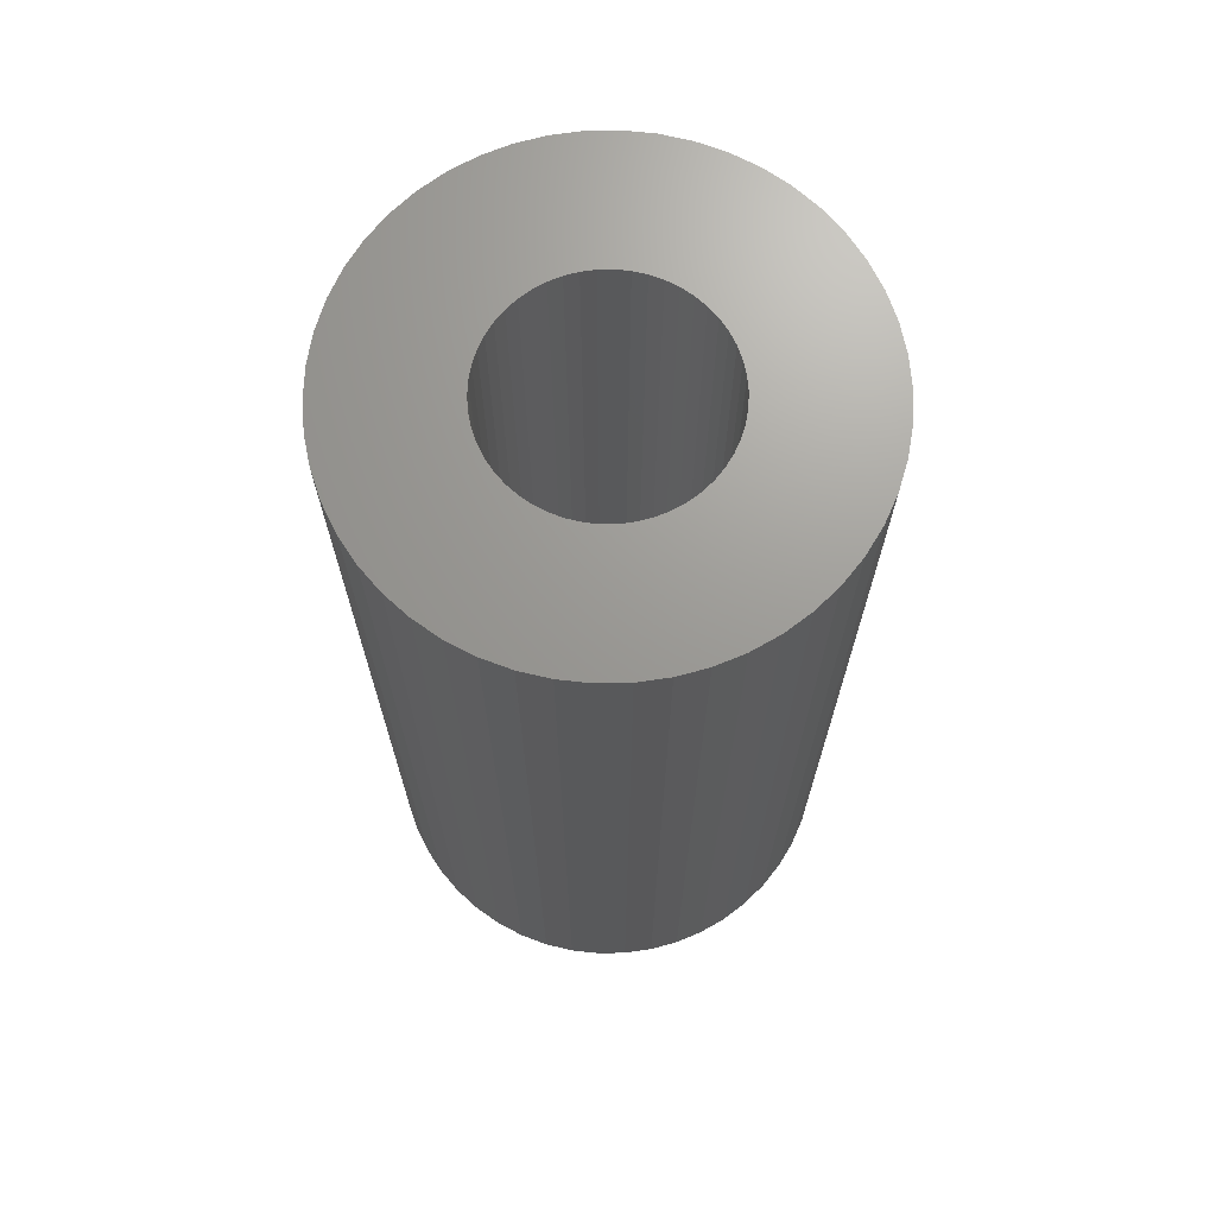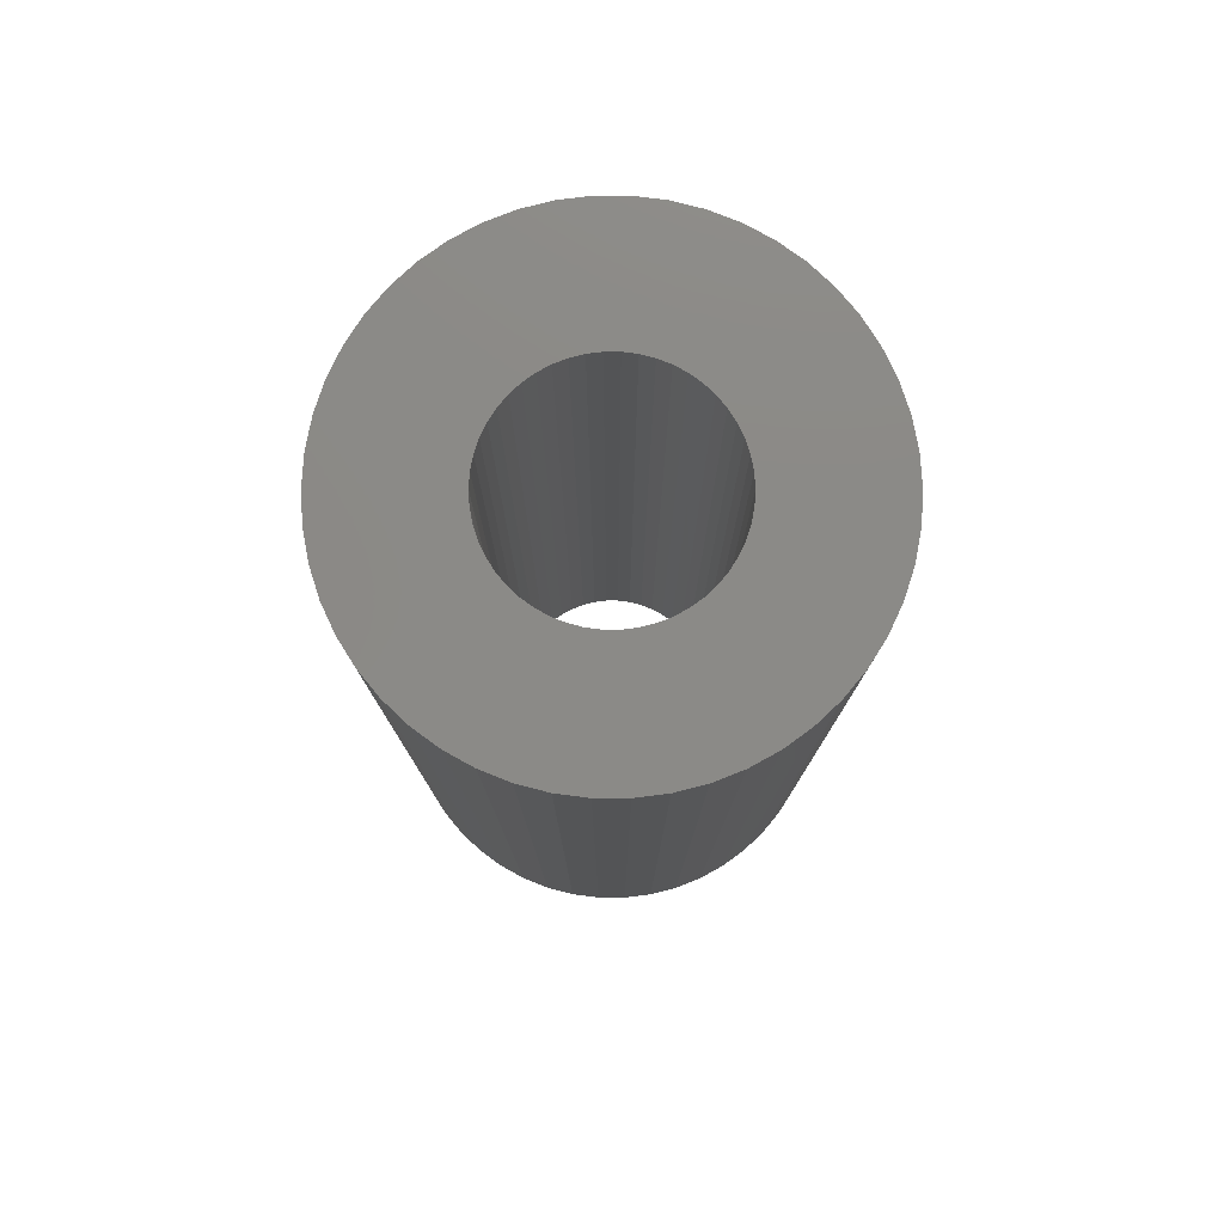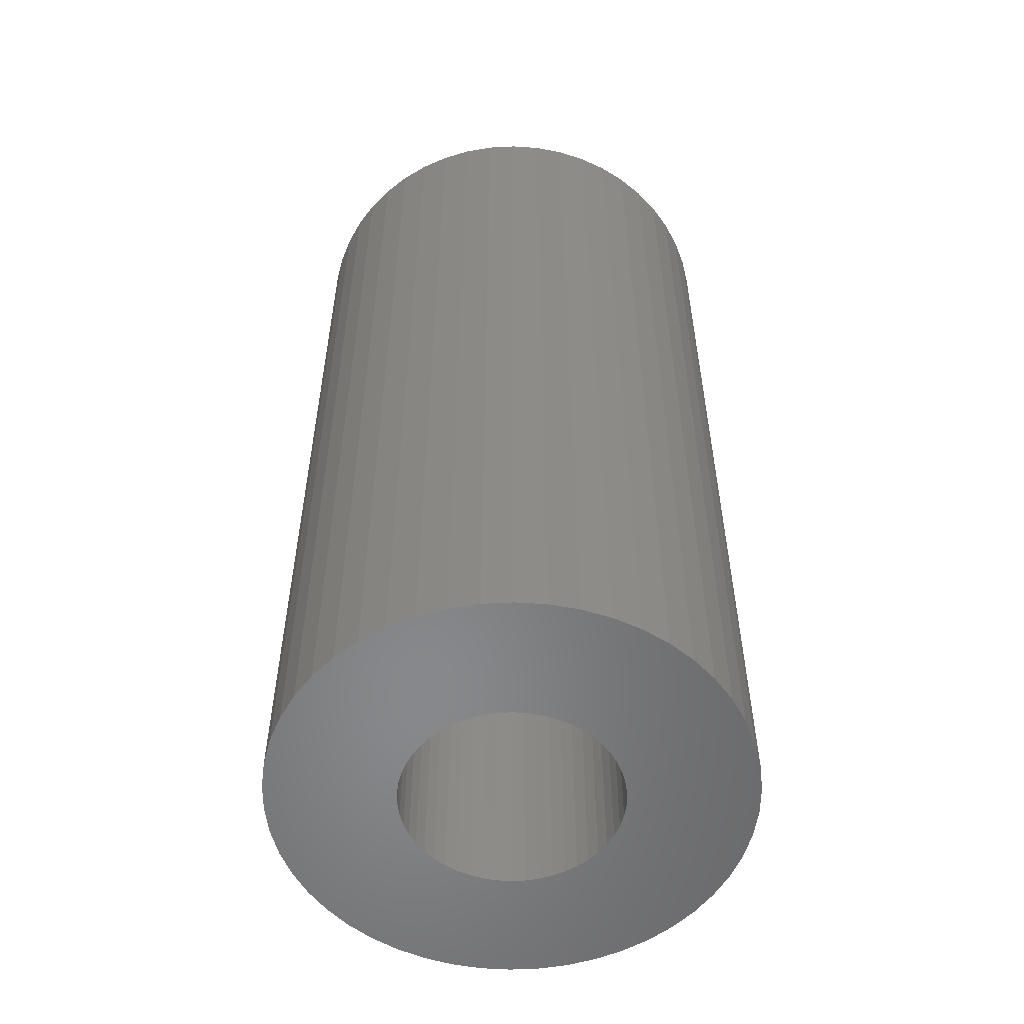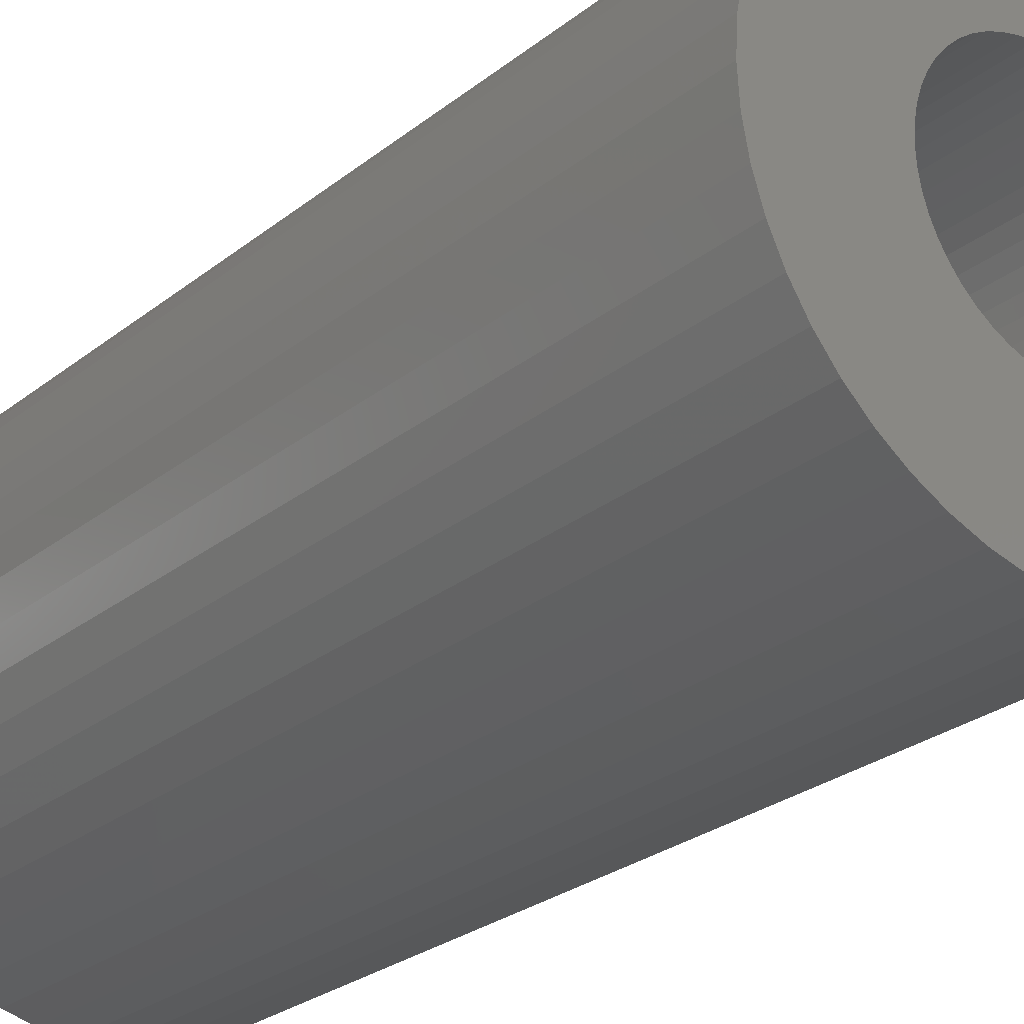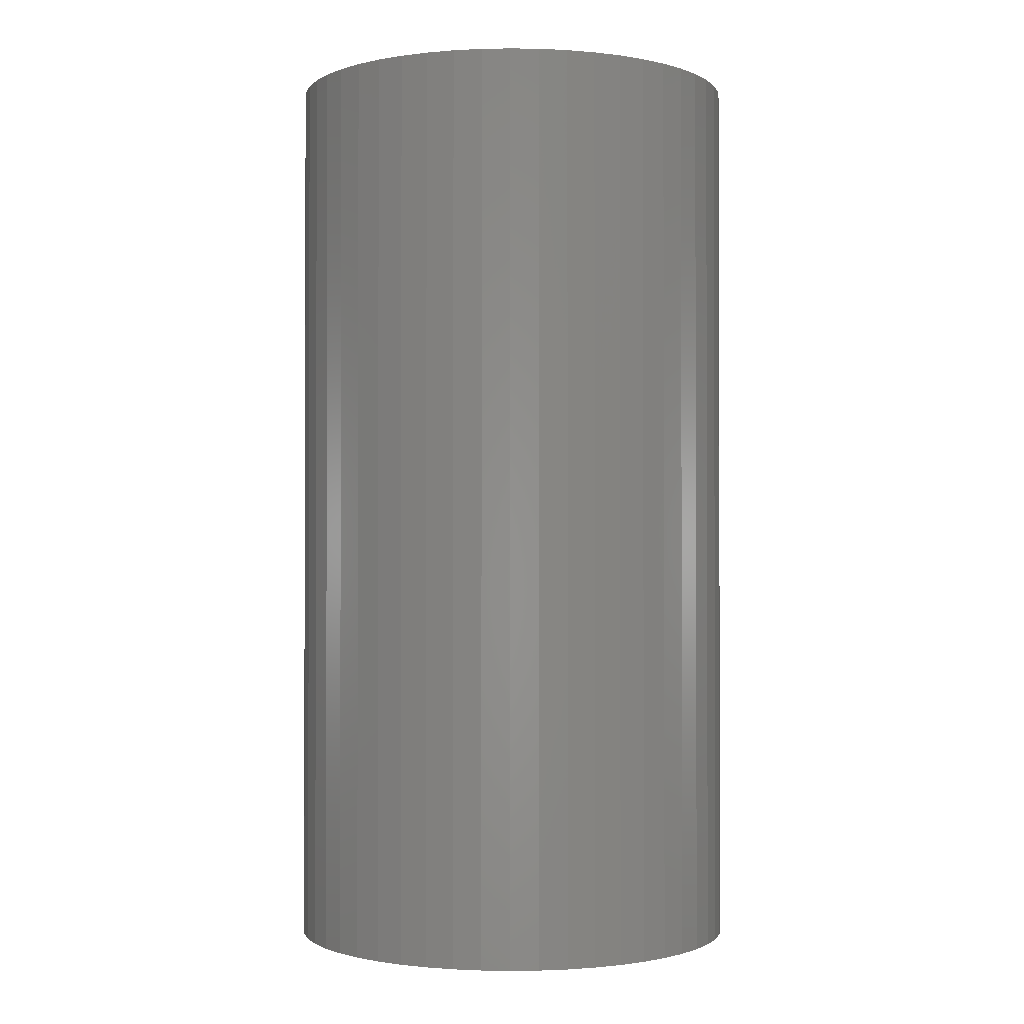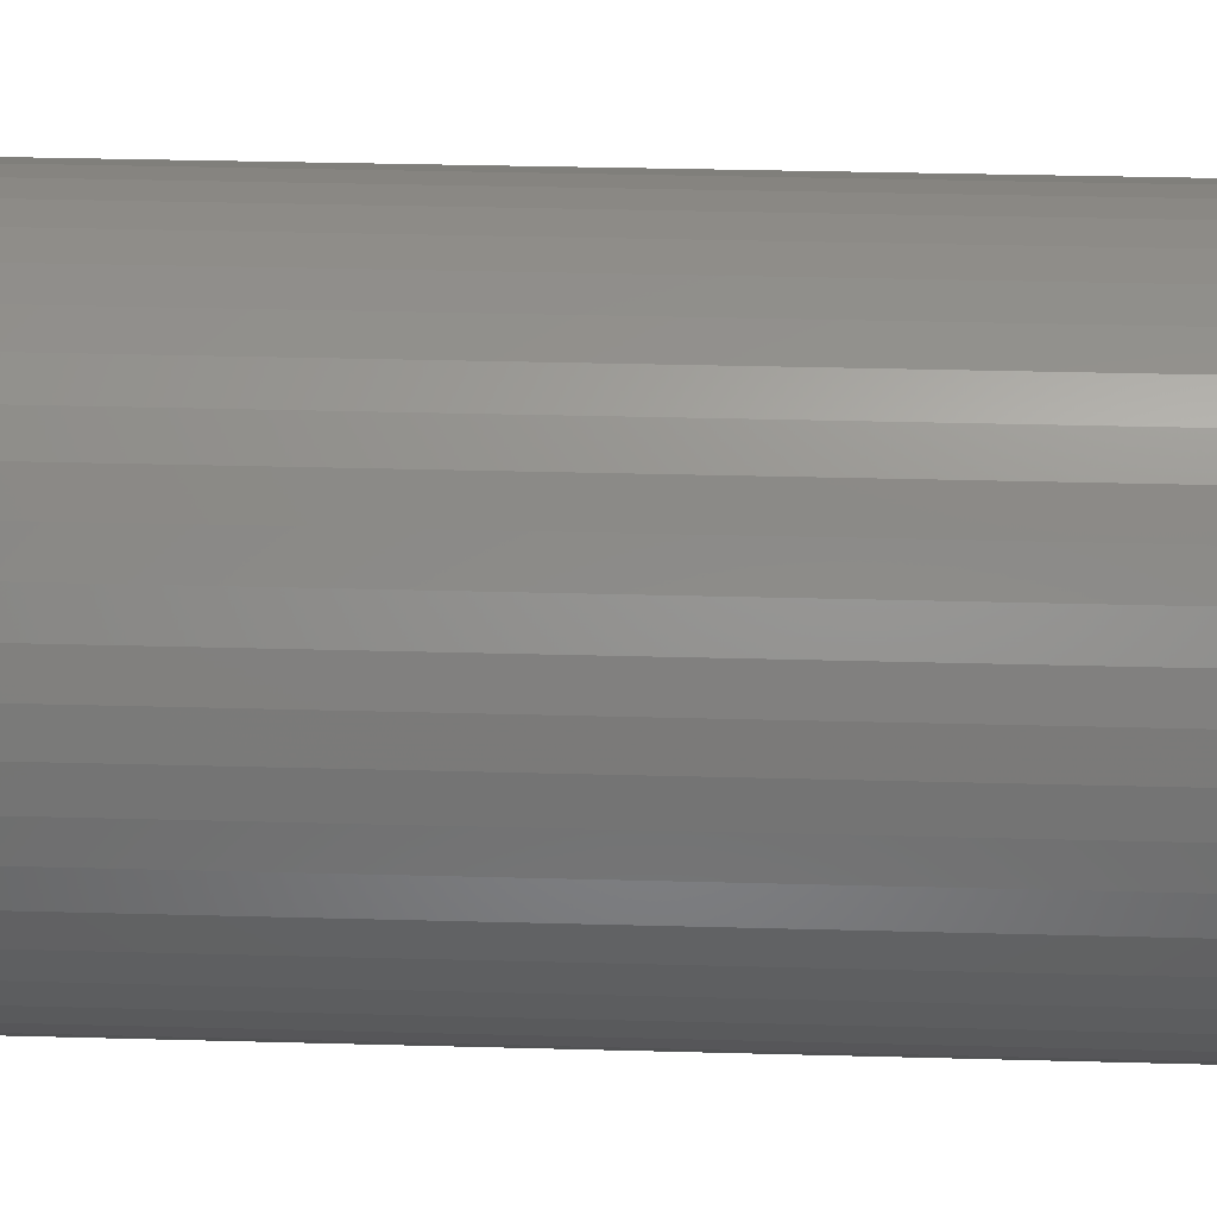
<metadata>
{"format":"stl","ext":"stl","renderer":"f3d","projection":"perspective","resolution":1024,"background":"white","views":[{"elev":69.5,"azim":121.4,"up":"+Z"},{"elev":78.6,"azim":-107.9,"up":"+Z"},{"elev":-54.8,"azim":161.5,"up":"+Z"},{"elev":-26.4,"azim":-39.0,"up":"+Y"},{"elev":-1.1,"azim":176.8,"up":"+Z"},{"elev":34.3,"azim":92.1,"up":"+Y"}]}
</metadata>
<code>
# stl→obj: 200 verts, 400 faces
v 19.5 0 39
v 19.35 2.444 -39
v 19.35 2.444 39
v 19.5 0 -39
v -19.5 0 -39
v -19.35 2.444 39
v -19.35 2.444 -39
v -19.5 0 39
v 1.224 19.46 -39
v -1.224 19.46 39
v 1.224 19.46 39
v -1.224 19.46 -39
v -1.224 -19.46 -39
v 1.224 -19.46 39
v -1.224 -19.46 39
v 1.224 -19.46 -39
v 14.21 13.35 -39
v 12.43 15.03 39
v 14.21 13.35 39
v 12.43 15.03 -39
v -12.43 15.03 -39
v -14.21 13.35 39
v -12.43 15.03 39
v -14.21 13.35 -39
v -6.026 18.55 -39
v -8.303 17.64 39
v -6.026 18.55 39
v -8.303 17.64 -39
v 18.13 7.178 39
v 17.09 9.394 -39
v 17.09 9.394 39
v 18.13 7.178 -39
v 15.78 11.46 -39
v 15.78 11.46 39
v 8.303 17.64 -39
v 6.026 18.55 39
v 8.303 17.64 39
v 6.026 18.55 -39
v 10.45 16.46 -39
v 10.45 16.46 39
v -18.13 7.178 -39
v -17.09 9.394 39
v -17.09 9.394 -39
v -18.13 7.178 39
v -15.78 11.46 -39
v -15.78 11.46 39
v -18.89 4.849 -39
v -18.89 4.849 39
v -3.654 19.15 -39
v -3.654 19.15 39
v 18.89 4.849 39
v 18.89 4.849 -39
v 3.654 19.15 39
v 3.654 19.15 -39
v 9 0 39
v 8.929 1.128 39
v 19.35 -2.444 39
v 8.717 2.238 39
v 8.929 -1.128 39
v 8.368 3.313 39
v 18.89 -4.849 39
v 7.887 4.336 39
v 8.717 -2.238 39
v 7.281 5.29 39
v 18.13 -7.178 39
v 6.561 6.161 39
v 8.368 -3.313 39
v 5.737 6.935 39
v 17.09 -9.394 39
v 7.887 -4.336 39
v 4.822 7.599 39
v 3.832 8.143 39
v 2.781 8.56 39
v 1.686 8.841 39
v 0.5651 8.982 39
v -0.5651 8.982 39
v -1.686 8.841 39
v -2.781 8.56 39
v -3.832 8.143 39
v -4.822 7.599 39
v -10.45 16.46 39
v -5.737 6.935 39
v -6.561 6.161 39
v -7.281 5.29 39
v -7.887 4.336 39
v 15.78 -11.46 39
v 7.281 -5.29 39
v 14.21 -13.35 39
v 6.561 -6.161 39
v 12.43 -15.03 39
v 5.737 -6.935 39
v 10.45 -16.46 39
v 4.822 -7.599 39
v 8.303 -17.64 39
v 3.832 -8.143 39
v 6.026 -18.55 39
v 2.781 -8.56 39
v 3.654 -19.15 39
v 1.686 -8.841 39
v 0.5651 -8.982 39
v -0.5651 -8.982 39
v -1.686 -8.841 39
v -3.654 -19.15 39
v -2.781 -8.56 39
v -6.026 -18.55 39
v -3.832 -8.143 39
v -8.303 -17.64 39
v -4.822 -7.599 39
v -10.45 -16.46 39
v -5.737 -6.935 39
v -12.43 -15.03 39
v -6.561 -6.161 39
v -14.21 -13.35 39
v -7.281 -5.29 39
v -15.78 -11.46 39
v -7.887 -4.336 39
v -17.09 -9.394 39
v -8.368 -3.313 39
v -18.13 -7.178 39
v -8.717 -2.238 39
v -18.89 -4.849 39
v -8.929 -1.128 39
v -19.35 -2.444 39
v -9 0 39
v -8.368 3.313 39
v -8.717 2.238 39
v -8.929 1.128 39
v -10.45 16.46 -39
v 19.35 -2.444 -39
v 15.78 -11.46 -39
v 14.21 -13.35 -39
v 18.89 -4.849 -39
v 18.13 -7.178 -39
v -17.09 -9.394 -39
v -18.13 -7.178 -39
v 9 0 -39
v 8.929 -1.128 -39
v 8.717 -2.238 -39
v 8.929 1.128 -39
v 8.368 -3.313 -39
v 17.09 -9.394 -39
v 7.887 -4.336 -39
v 8.717 2.238 -39
v 7.281 -5.29 -39
v 6.561 -6.161 -39
v 12.43 -15.03 -39
v 8.368 3.313 -39
v 5.737 -6.935 -39
v 10.45 -16.46 -39
v 7.887 4.336 -39
v 4.822 -7.599 -39
v 8.303 -17.64 -39
v 3.832 -8.143 -39
v 6.026 -18.55 -39
v 2.781 -8.56 -39
v 3.654 -19.15 -39
v 1.686 -8.841 -39
v 0.5651 -8.982 -39
v -0.5651 -8.982 -39
v -1.686 -8.841 -39
v -3.654 -19.15 -39
v -2.781 -8.56 -39
v -6.026 -18.55 -39
v -3.832 -8.143 -39
v -8.303 -17.64 -39
v -4.822 -7.599 -39
v -10.45 -16.46 -39
v -5.737 -6.935 -39
v -12.43 -15.03 -39
v -6.561 -6.161 -39
v -14.21 -13.35 -39
v -7.281 -5.29 -39
v -15.78 -11.46 -39
v -7.887 -4.336 -39
v 7.281 5.29 -39
v 6.561 6.161 -39
v 5.737 6.935 -39
v 4.822 7.599 -39
v 3.832 8.143 -39
v 2.781 8.56 -39
v 1.686 8.841 -39
v 0.5651 8.982 -39
v -0.5651 8.982 -39
v -1.686 8.841 -39
v -2.781 8.56 -39
v -3.832 8.143 -39
v -4.822 7.599 -39
v -5.737 6.935 -39
v -6.561 6.161 -39
v -7.281 5.29 -39
v -7.887 4.336 -39
v -8.368 3.313 -39
v -8.717 2.238 -39
v -8.929 1.128 -39
v -9 0 -39
v -8.368 -3.313 -39
v -8.717 -2.238 -39
v -18.89 -4.849 -39
v -8.929 -1.128 -39
v -19.35 -2.444 -39
f 1 2 3
f 2 1 4
f 5 6 7
f 6 5 8
f 9 10 11
f 10 9 12
f 13 14 15
f 14 13 16
f 17 18 19
f 18 17 20
f 21 22 23
f 22 21 24
f 25 26 27
f 26 25 28
f 29 30 31
f 30 29 32
f 31 33 34
f 33 31 30
f 35 36 37
f 36 35 38
f 39 37 40
f 37 39 35
f 41 42 43
f 42 41 44
f 45 22 24
f 22 45 46
f 47 44 41
f 44 47 48
f 49 27 50
f 27 49 25
f 51 32 29
f 32 51 52
f 3 52 51
f 52 3 2
f 34 17 19
f 17 34 33
f 38 53 36
f 53 38 54
f 54 11 53
f 11 54 9
f 20 40 18
f 40 20 39
f 43 46 45
f 46 43 42
f 7 48 47
f 48 7 6
f 55 1 3
f 56 3 51
f 1 55 57
f 58 51 29
f 59 57 55
f 60 29 31
f 57 59 61
f 62 31 34
f 63 61 59
f 64 34 19
f 61 63 65
f 66 19 18
f 67 65 63
f 68 18 40
f 65 67 69
f 70 69 67
f 3 56 55
f 51 58 56
f 29 60 58
f 71 40 37
f 31 62 60
f 34 64 62
f 19 66 64
f 72 37 36
f 18 68 66
f 40 71 68
f 37 72 71
f 73 36 53
f 36 73 72
f 53 74 73
f 11 74 53
f 11 75 74
f 11 76 75
f 10 76 11
f 10 77 76
f 50 77 10
f 77 50 78
f 27 78 50
f 78 27 79
f 26 79 27
f 79 26 80
f 81 80 26
f 80 81 82
f 23 82 81
f 82 23 83
f 22 83 23
f 83 22 84
f 46 84 22
f 84 46 85
f 42 85 46
f 69 70 86
f 87 86 70
f 86 87 88
f 89 88 87
f 88 89 90
f 91 90 89
f 90 91 92
f 93 92 91
f 92 93 94
f 95 94 93
f 94 95 96
f 97 96 95
f 96 97 98
f 99 98 97
f 99 14 98
f 100 14 99
f 101 14 100
f 101 15 14
f 102 15 101
f 103 102 104
f 102 103 15
f 105 104 106
f 107 106 108
f 109 108 110
f 104 105 103
f 111 110 112
f 113 112 114
f 115 114 116
f 106 107 105
f 117 116 118
f 119 118 120
f 121 120 122
f 123 122 124
f 85 42 125
f 108 109 107
f 44 125 42
f 110 111 109
f 125 44 126
f 112 113 111
f 48 126 44
f 114 115 113
f 126 48 127
f 116 117 115
f 6 127 48
f 118 119 117
f 127 6 124
f 120 121 119
f 8 124 6
f 122 123 121
f 124 8 123
f 28 81 26
f 81 28 128
f 128 23 81
f 23 128 21
f 12 50 10
f 50 12 49
f 57 4 1
f 4 57 129
f 88 130 86
f 130 88 131
f 65 132 61
f 132 65 133
f 61 129 57
f 129 61 132
f 134 119 135
f 119 134 117
f 136 4 129
f 137 129 132
f 4 136 2
f 138 132 133
f 139 2 136
f 140 133 141
f 2 139 52
f 142 141 130
f 143 52 139
f 144 130 131
f 52 143 32
f 145 131 146
f 147 32 143
f 148 146 149
f 32 147 30
f 150 30 147
f 129 137 136
f 132 138 137
f 133 140 138
f 151 149 152
f 141 142 140
f 130 144 142
f 131 145 144
f 153 152 154
f 146 148 145
f 149 151 148
f 152 153 151
f 155 154 156
f 154 155 153
f 156 157 155
f 16 157 156
f 16 158 157
f 16 159 158
f 13 159 16
f 13 160 159
f 161 160 13
f 160 161 162
f 163 162 161
f 162 163 164
f 165 164 163
f 164 165 166
f 167 166 165
f 166 167 168
f 169 168 167
f 168 169 170
f 171 170 169
f 170 171 172
f 173 172 171
f 172 173 174
f 134 174 173
f 30 150 33
f 175 33 150
f 33 175 17
f 176 17 175
f 17 176 20
f 177 20 176
f 20 177 39
f 178 39 177
f 39 178 35
f 179 35 178
f 35 179 38
f 180 38 179
f 38 180 54
f 181 54 180
f 181 9 54
f 182 9 181
f 183 9 182
f 183 12 9
f 184 12 183
f 49 184 185
f 184 49 12
f 25 185 186
f 28 186 187
f 128 187 188
f 185 25 49
f 21 188 189
f 24 189 190
f 45 190 191
f 186 28 25
f 43 191 192
f 41 192 193
f 47 193 194
f 7 194 195
f 174 134 196
f 187 128 28
f 135 196 134
f 188 21 128
f 196 135 197
f 189 24 21
f 198 197 135
f 190 45 24
f 197 198 199
f 191 43 45
f 200 199 198
f 192 41 43
f 199 200 195
f 193 47 41
f 5 195 200
f 194 7 47
f 195 5 7
f 152 92 94
f 92 152 149
f 146 88 90
f 88 146 131
f 86 141 69
f 141 86 130
f 135 121 198
f 121 135 119
f 154 94 96
f 94 154 152
f 156 96 98
f 96 156 154
f 16 98 14
f 98 16 156
f 69 133 65
f 133 69 141
f 161 15 103
f 15 161 13
f 165 105 107
f 105 165 163
f 163 103 105
f 103 163 161
f 171 115 173
f 115 171 113
f 171 111 113
f 111 171 169
f 198 123 200
f 123 198 121
f 200 8 5
f 8 200 123
f 149 90 92
f 90 149 146
f 173 117 134
f 117 173 115
f 167 107 109
f 107 167 165
f 169 109 111
f 109 169 167
f 136 56 139
f 56 136 55
f 124 194 127
f 194 124 195
f 183 75 76
f 75 183 182
f 158 101 100
f 101 158 159
f 177 66 68
f 66 177 176
f 189 82 83
f 82 189 188
f 186 78 79
f 78 186 185
f 140 63 138
f 63 140 67
f 147 62 150
f 62 147 60
f 139 58 143
f 58 139 56
f 150 64 175
f 64 150 62
f 180 72 73
f 72 180 179
f 181 73 74
f 73 181 180
f 179 71 72
f 71 179 178
f 125 191 85
f 191 125 192
f 126 192 125
f 192 126 193
f 185 77 78
f 77 185 184
f 157 100 99
f 100 157 158
f 143 60 147
f 60 143 58
f 175 66 176
f 66 175 64
f 182 74 75
f 74 182 181
f 178 68 71
f 68 178 177
f 85 190 84
f 190 85 191
f 84 189 83
f 189 84 190
f 127 193 126
f 193 127 194
f 187 79 80
f 79 187 186
f 188 80 82
f 80 188 187
f 184 76 77
f 76 184 183
f 137 55 136
f 55 137 59
f 145 87 144
f 87 145 89
f 142 67 140
f 67 142 70
f 138 59 137
f 59 138 63
f 145 91 89
f 91 145 148
f 144 70 142
f 70 144 87
f 160 104 102
f 104 160 162
f 112 172 114
f 172 112 170
f 114 174 116
f 174 114 172
f 118 197 120
f 197 118 196
f 153 97 95
f 97 153 155
f 155 99 97
f 99 155 157
f 159 102 101
f 102 159 160
f 162 106 104
f 106 162 164
f 168 112 110
f 112 168 170
f 116 196 118
f 196 116 174
f 120 199 122
f 199 120 197
f 122 195 124
f 195 122 199
f 148 93 91
f 93 148 151
f 151 95 93
f 95 151 153
f 166 110 108
f 110 166 168
f 164 108 106
f 108 164 166

</code>
